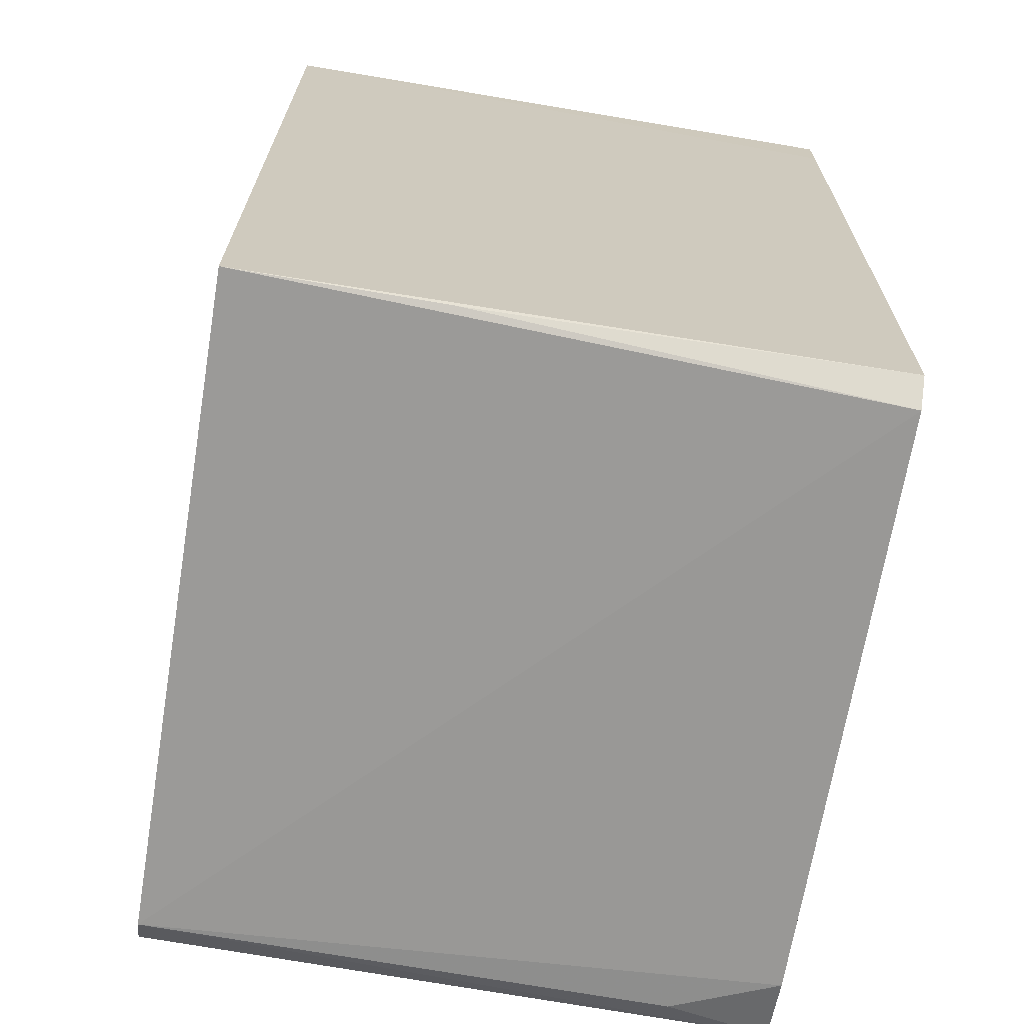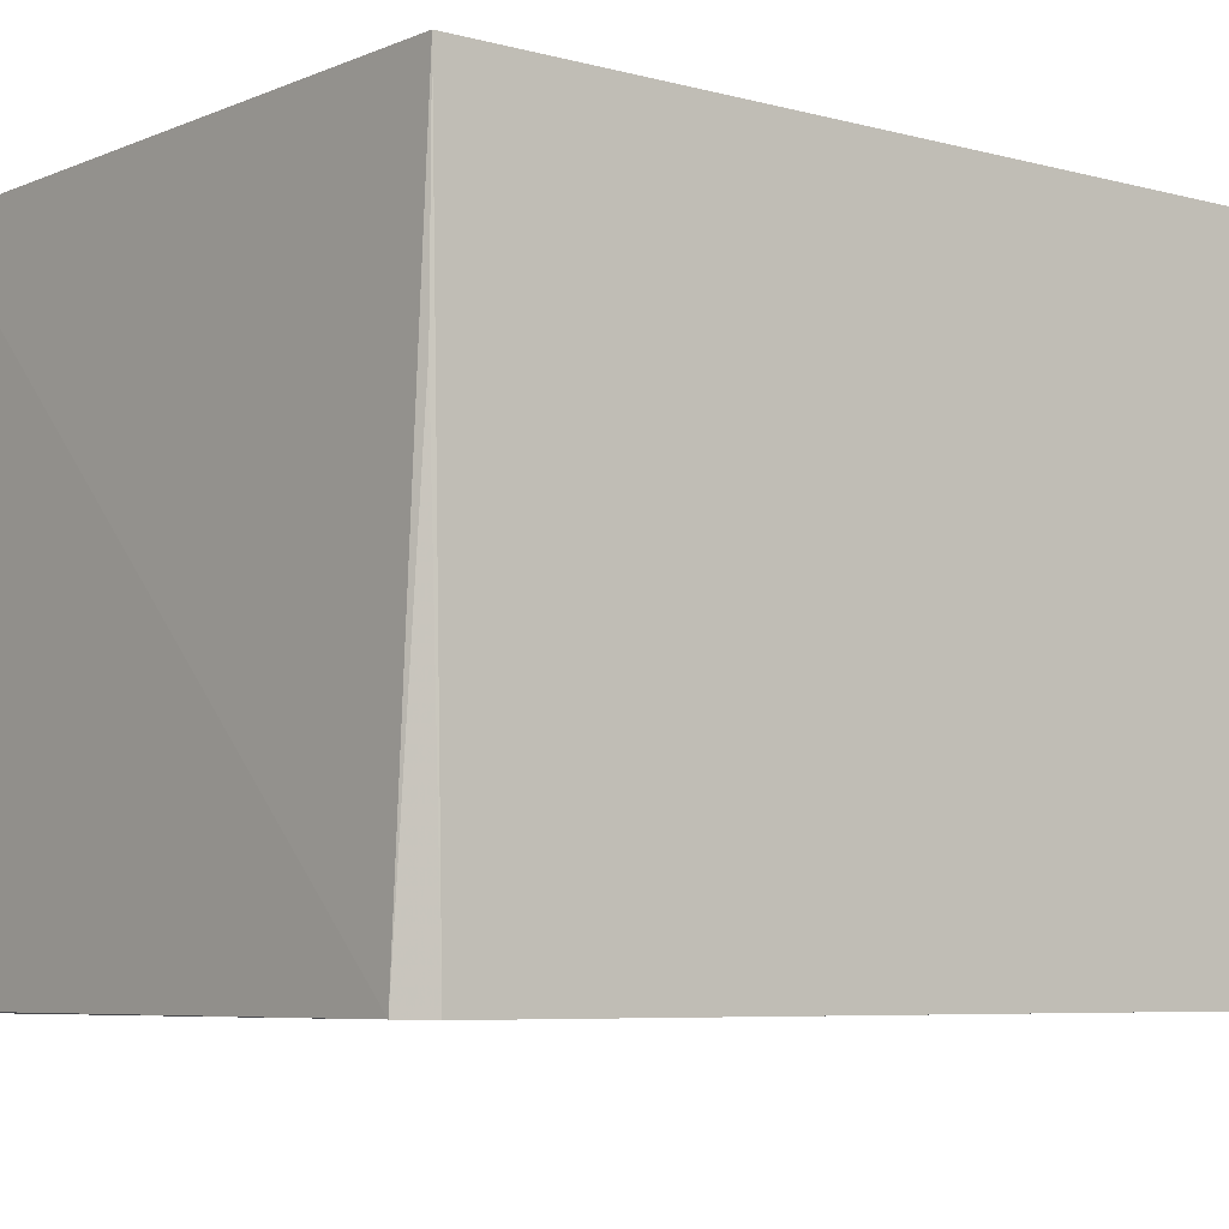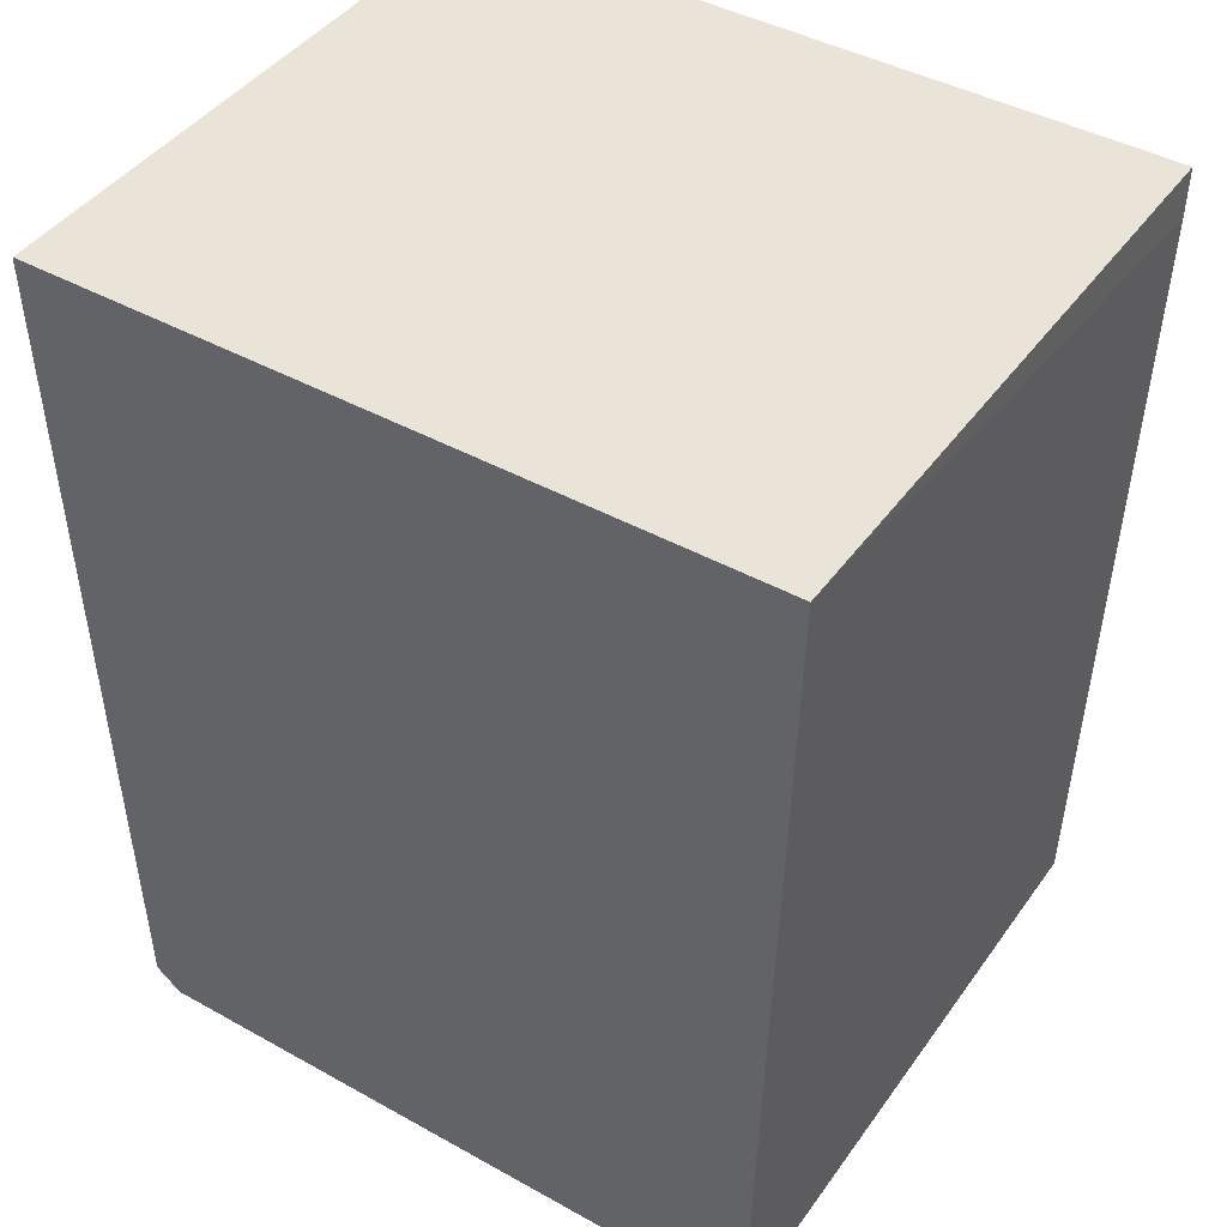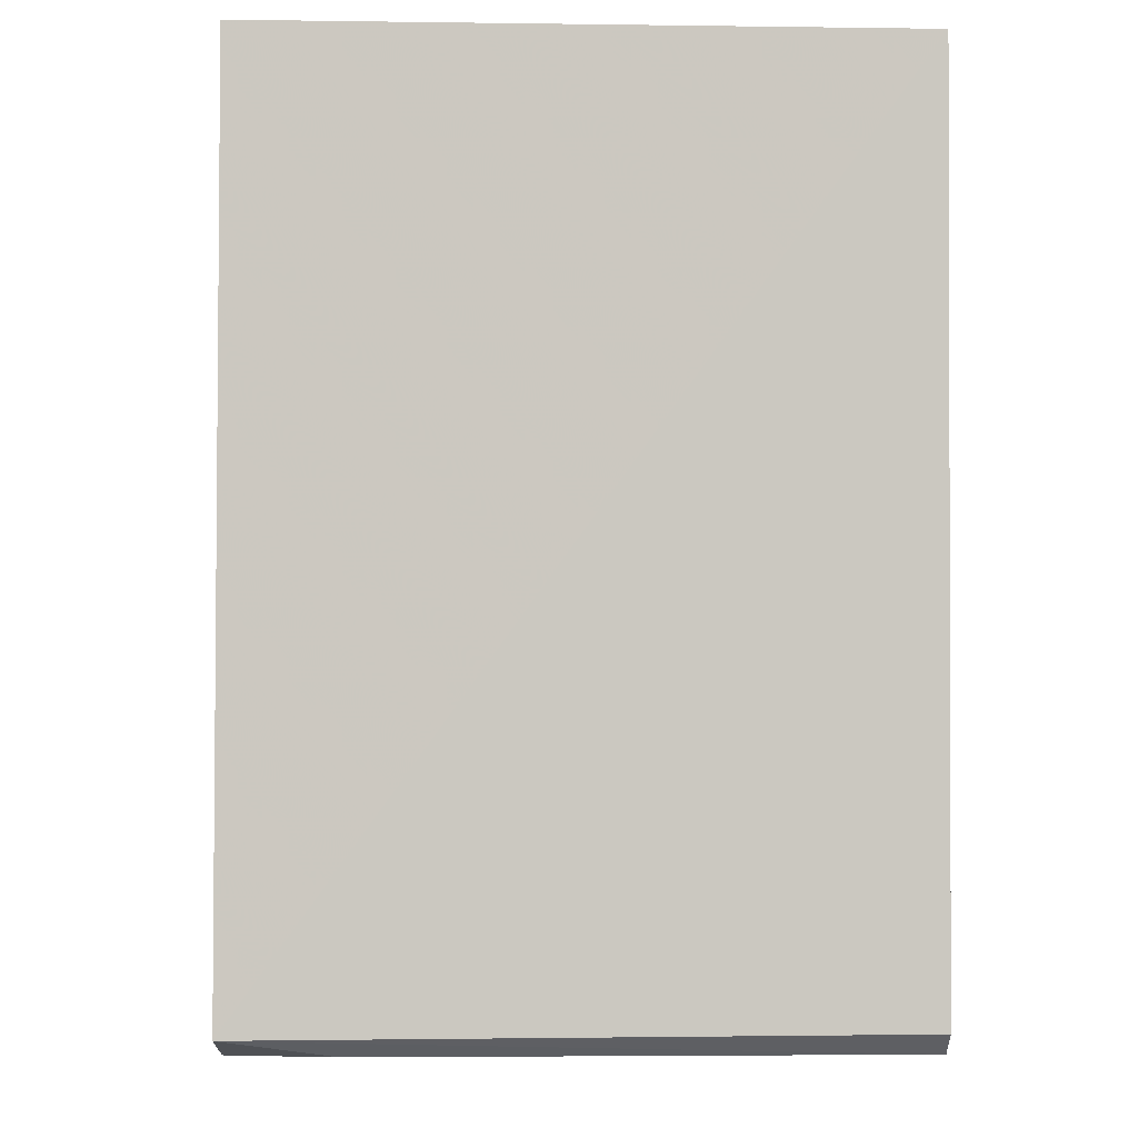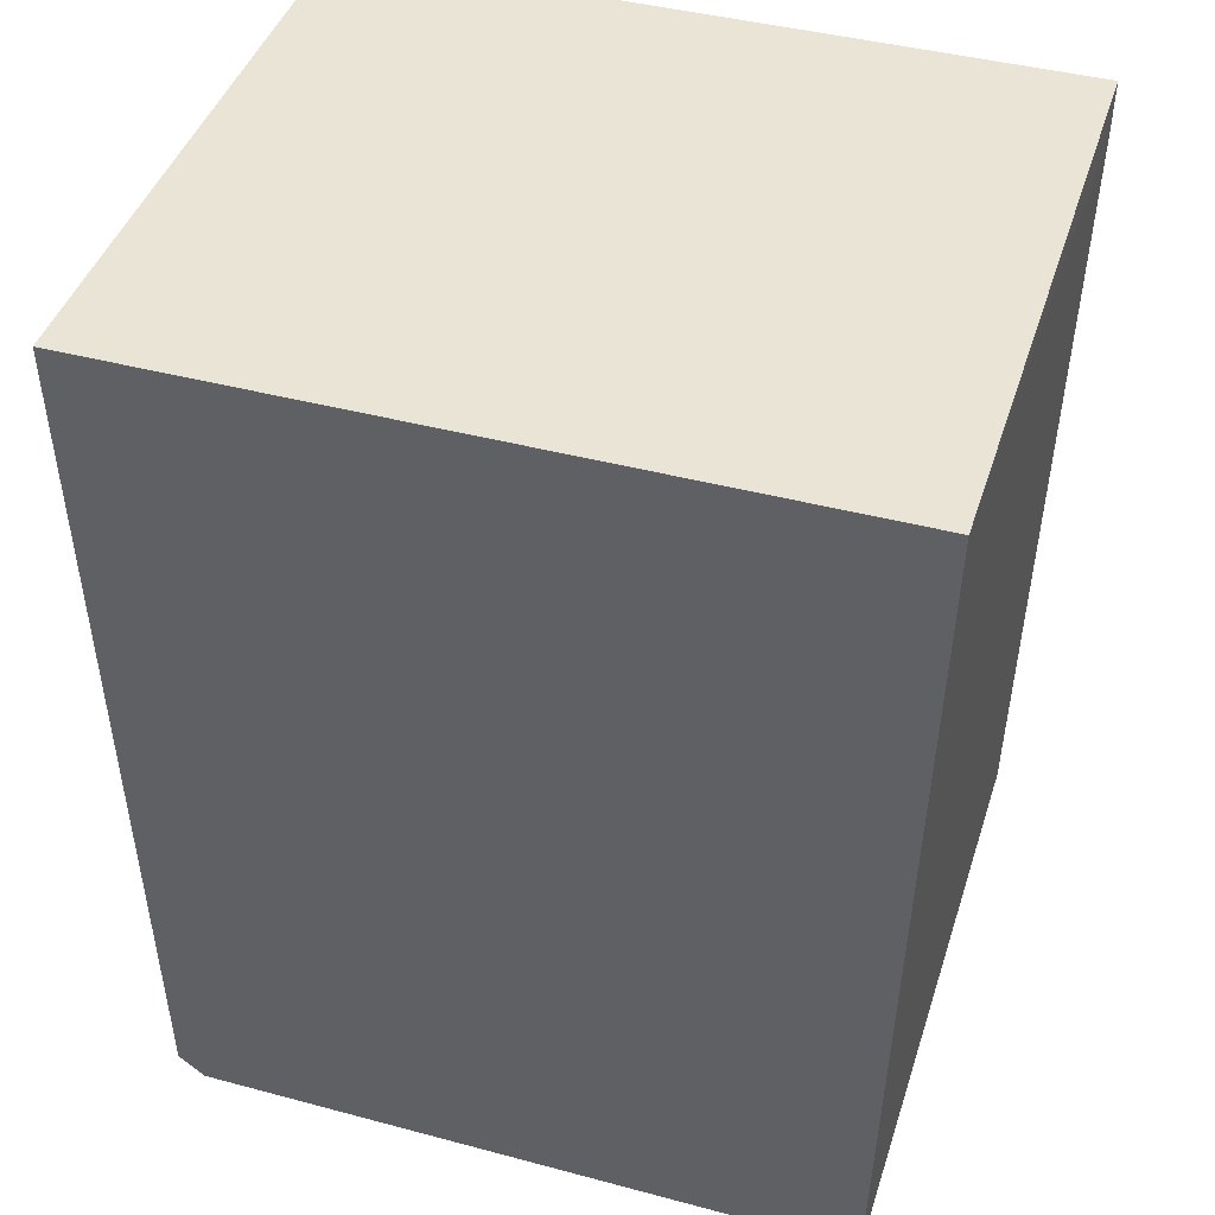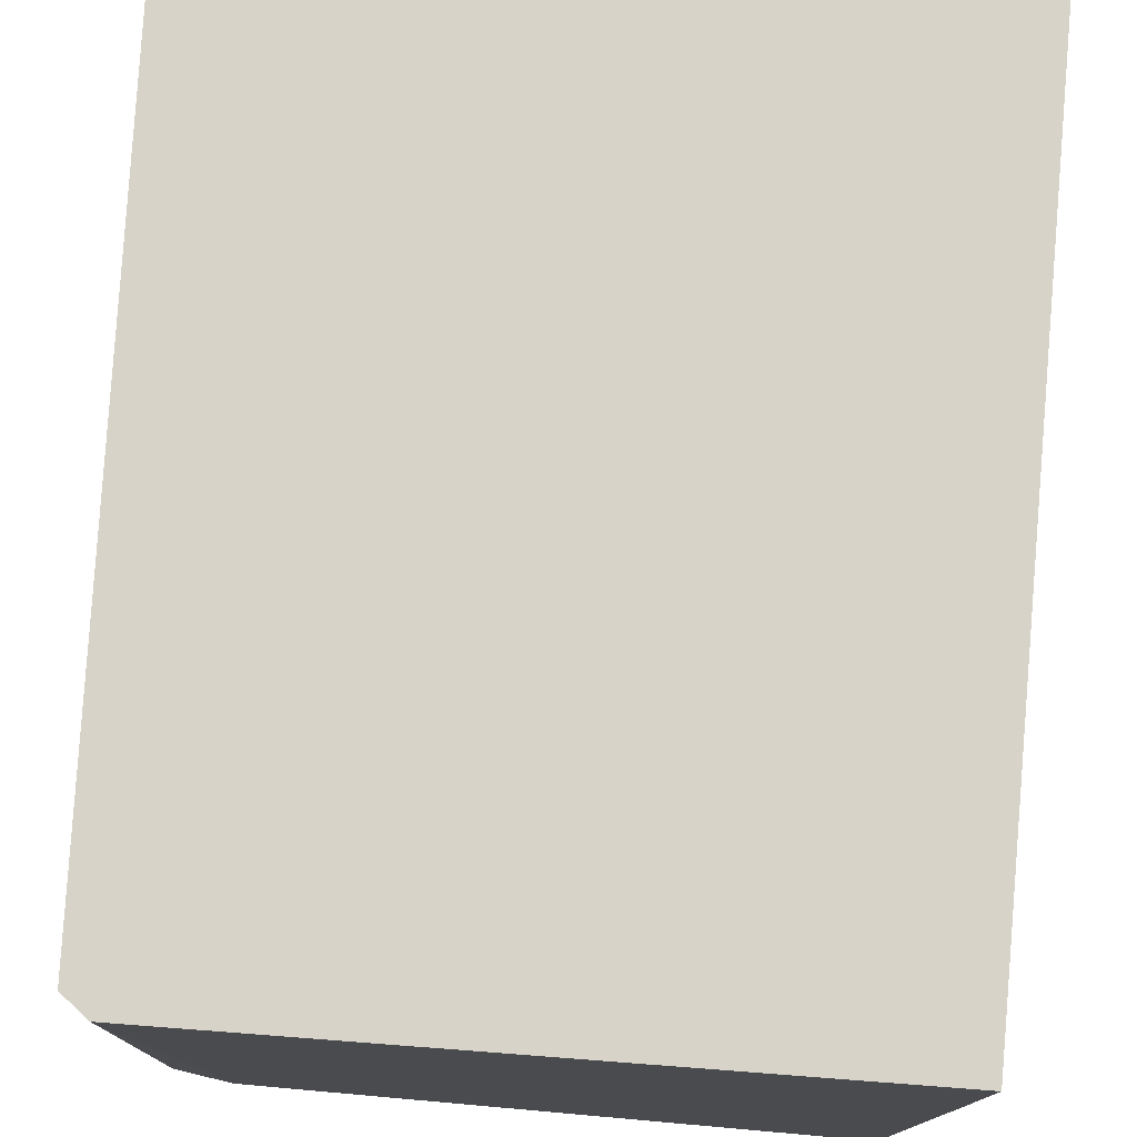
<metadata>
{"format":"obj","ext":"obj","renderer":"f3d","projection":"perspective","resolution":1024,"background":"white","views":[{"elev":-69.4,"azim":-99.4,"up":"+Z"},{"elev":-6.4,"azim":-129.8,"up":"+Y"},{"elev":43.3,"azim":-146.8,"up":"+Z"},{"elev":-3.3,"azim":87.7,"up":"+Z"},{"elev":42.7,"azim":-162.5,"up":"+Z"},{"elev":76.5,"azim":-175.8,"up":"+Y"}]}
</metadata>
<code>
v 0.01302 0.0009298 0.0371
v 0.0132 -0.02453 0.0371
v 0.01251 -0.0246 0.001883
v -0.01577 0.0009333 0.001053
v -0.01661 -0.02453 0.03712
v 0.01216 0.000884 0.001947
v -0.01666 0.0009356 0.0371
v -0.01576 -0.02455 0.001567
v 0.0111 0.0009045 0.001116
v -0.01659 -0.02453 0.03499
v -0.0147 -0.02453 0.0006712
v -0.0157 -0.007521 0.001059
v 0.009647 -0.02453 0.001034
v 0.01141 -0.02029 0.001166
f 1 2 3
f 5 2 1
f 5 3 2
f 6 1 3
f 7 5 1
f 7 1 4
f 8 3 5
f 8 7 4
f 9 6 3
f 9 4 1
f 9 1 6
f 10 8 5
f 10 5 7
f 10 7 8
f 11 4 9
f 11 3 8
f 12 11 8
f 12 8 4
f 12 4 11
f 13 11 9
f 13 3 11
f 14 13 9
f 14 9 3
f 14 3 13

</code>
